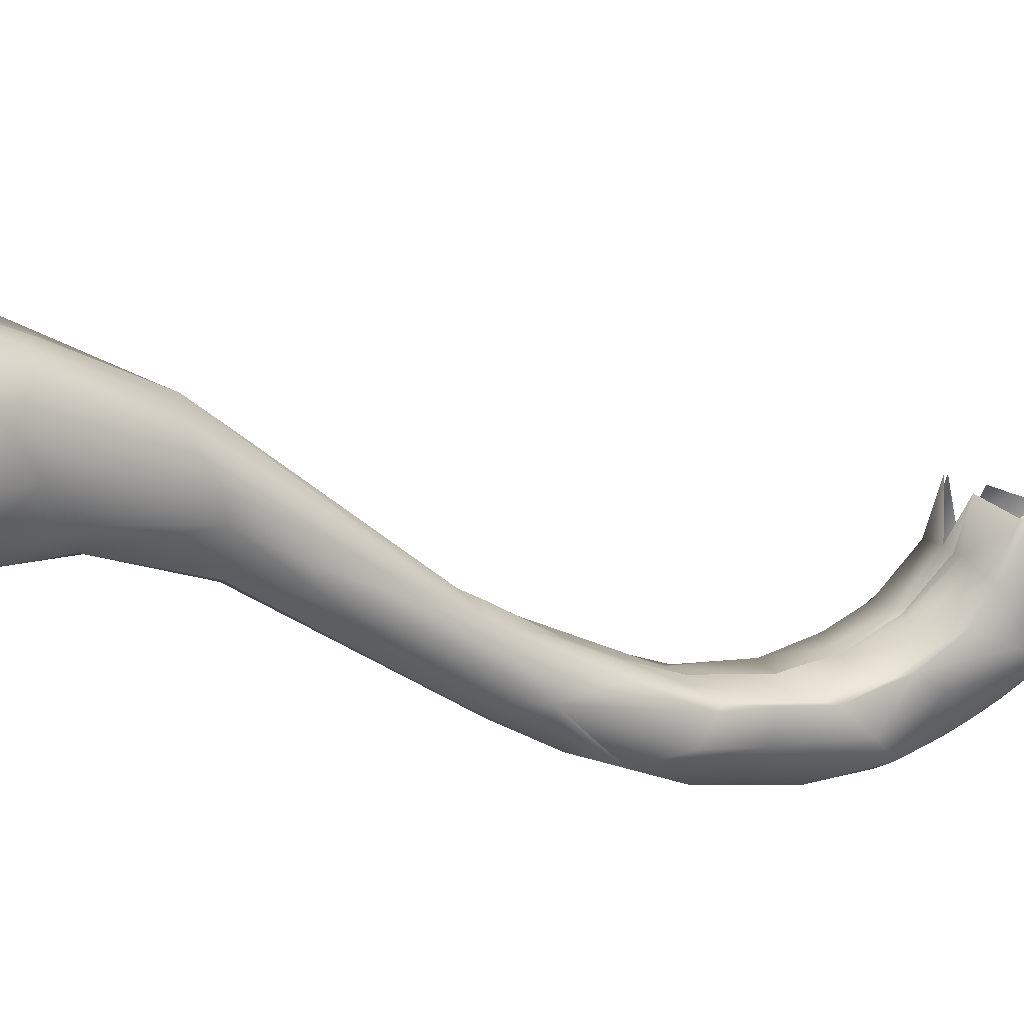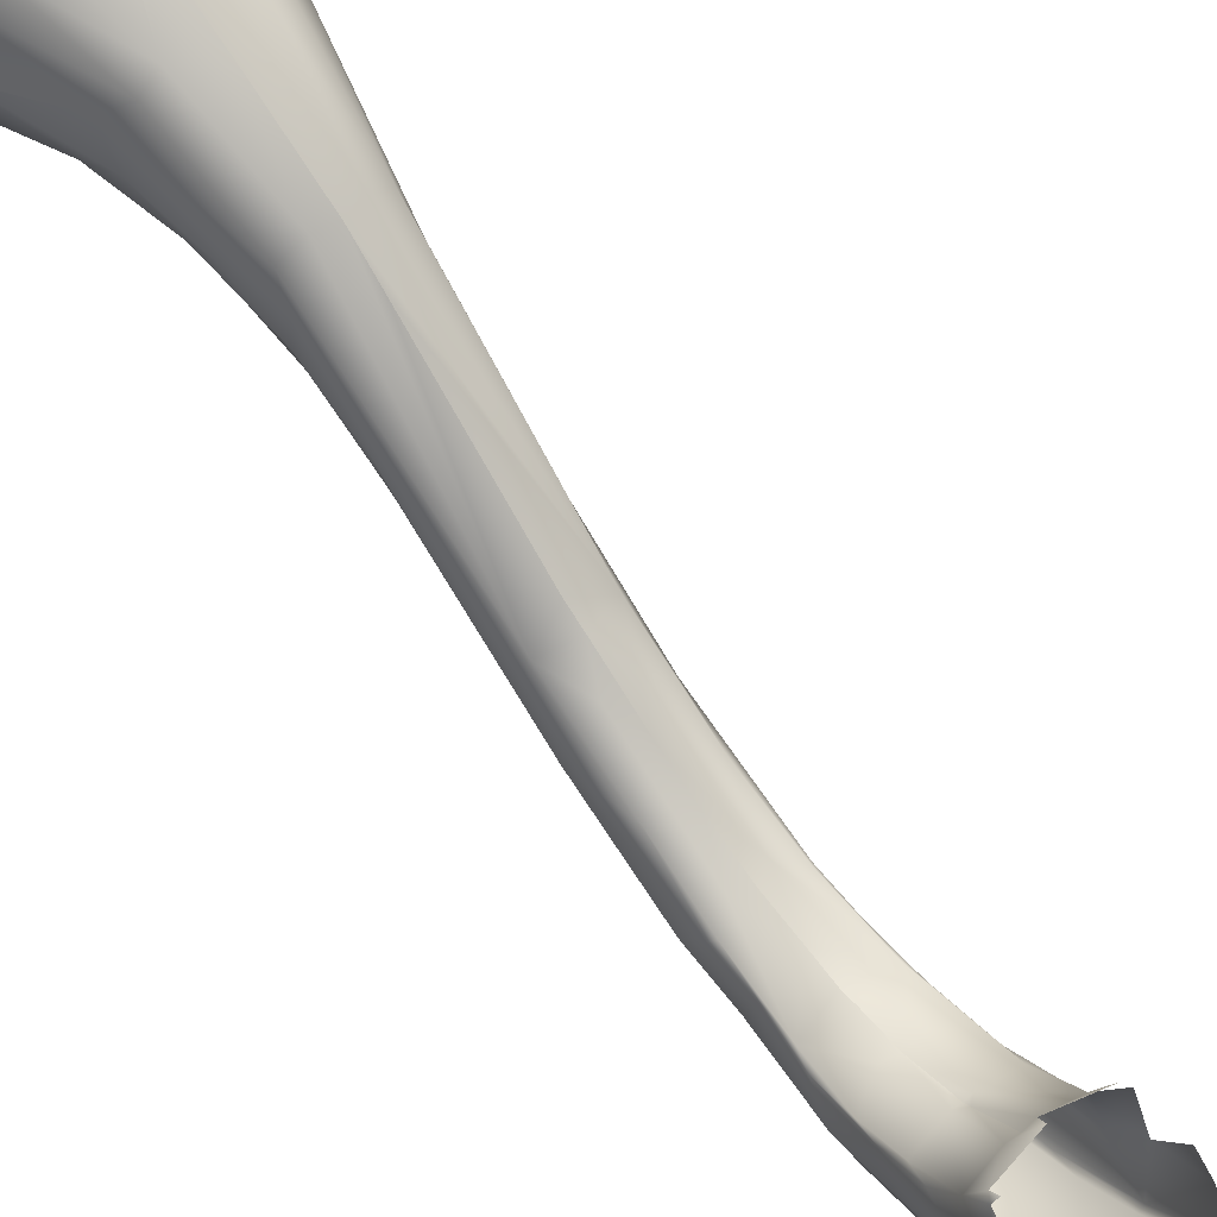
<metadata>
{"format":"obj","ext":"obj","renderer":"f3d","projection":"perspective","resolution":1024,"background":"white","views":[{"elev":22.2,"azim":63.7,"up":"+Z"},{"elev":61.9,"azim":140.5,"up":"+Z"}]}
</metadata>
<code>
v 0.06202 0.6818 -0.318
v 0.06527 0.652 -0.3282
v 0.05949 0.6268 -0.3424
v 0.06806 0.6975 -0.304
v 0.06364 0.574 -0.3542
v 0.01281 0.6524 -0.3418
v 0.06525 0.7334 -0.2843
v 0.07221 0.7315 -0.2806
v 0.05835 0.5549 -0.3596
v 0.01281 0.7333 -0.299
v 0.05699 0.4849 -0.3597
v 0.07793 0.614 -0.29
v 0.01281 0.5553 -0.3598
v -0.03641 0.6818 -0.318
v 0.06936 0.7787 -0.2367
v 0.01281 0.491 -0.3676
v 0.06809 0.4422 -0.3094
v 0.08084 0.6829 -0.2605
v 0.07502 0.5451 -0.3194
v -0.03274 0.5549 -0.3596
v -0.03387 0.6268 -0.3424
v -0.03964 0.7334 -0.2843
v 0.07345 0.7695 -0.24
v 0.01281 0.7881 -0.2436
v 0.01281 0.4081 -0.3554
v 0.05517 0.3716 -0.335
v 0.0842 0.7127 -0.2143
v 0.07085 0.5866 -0.2674
v -0.03965 0.652 -0.3282
v -0.04375 0.7787 -0.2367
v -0.04244 0.6975 -0.304
v 0.07258 0.7956 -0.1905
v 0.08425 0.7681 -0.1799
v 0.01281 0.8108 -0.1993
v -0.03137 0.4849 -0.3597
v 0.06186 0.452 -0.2757
v 0.05377 0.313 -0.3074
v 0.06994 0.6639 -0.2004
v 0.07372 0.6367 -0.2361
v 0.06796 0.5121 -0.2849
v -0.03803 0.574 -0.3542
v -0.04659 0.7315 -0.2806
v 0.07148 0.8 -0.1937
v 0.01281 0.3232 -0.325
v -0.02956 0.3716 -0.335
v 0.06903 0.3722 -0.2958
v 0.01281 0.3219 -0.3244
v 0.08757 0.7425 -0.1681
v 0.07632 0.6921 -0.1448
v 0.0676 0.612 -0.2487
v 0.06853 0.5608 -0.2706
v -0.04784 0.7695 -0.24
v 0.07701 0.777 -0.1779
v -0.04587 0.8 -0.1937
v -0.04247 0.4422 -0.3094
v 0.06232 0.4918 -0.2793
v 0.06121 0.3962 -0.2705
v 0.06759 0.2384 -0.2261
v 0.05237 0.2543 -0.2798
v 0.07175 0.6847 -0.1418
v -0.05231 0.614 -0.29
v -0.05864 0.7681 -0.1799
v -0.04696 0.7956 -0.1905
v 0.07351 0.8041 -0.1888
v 0.08744 0.7592 -0.167
v -0.02816 0.313 -0.3074
v 0.05719 0.4005 -0.2646
v 0.01281 0.2019 -0.2549
v 0.06901 0.6933 -0.1392
v 0.02759 0.6578 -0.1885
v 0.0226 0.606 -0.2395
v 0.0308 0.5417 -0.2666
v -0.0494 0.5451 -0.3194
v -0.05522 0.6829 -0.2605
v -0.05859 0.7127 -0.2143
v 0.08004 0.7988 -0.1853
v -0.04342 0.3722 -0.2958
v 0.03347 0.3806 -0.2526
v 0.05345 0.3106 -0.2248
v 0.05004 0.1562 -0.2125
v -0.02676 0.2543 -0.2798
v 0.01281 0.676 -0.138
v 0.01281 0.5021 -0.2689
v -0.03624 0.452 -0.2757
v -0.04524 0.5866 -0.2674
v -0.06195 0.7425 -0.1681
v -0.04197 0.2384 -0.2261
v 0.01281 0.4445 -0.2641
v 0.05419 0.1905 -0.1526
v 0.06289 0.04614 -0.09915
v 0.05953 -0.04351 -0.06457
v -0.02443 0.1562 -0.2125
v 0.01281 0.6586 -0.1909
v 0.01281 0.6141 -0.2338
v 0.01281 0.5464 -0.266
v 0.01281 0.4805 -0.2719
v -0.04234 0.5121 -0.2849
v -0.04811 0.6367 -0.2361
v -0.04433 0.6639 -0.2004
v -0.05071 0.6921 -0.1448
v -0.03559 0.3962 -0.2705
v 0.01281 0.3918 -0.2543
v 0.03009 0.2387 -0.1755
v 0.06655 0.02622 -0.0624
v 0.02666 -0.03334 -0.08085
v -0.03391 -0.04351 -0.06457
v -0.001973 0.6578 -0.1885
v 0.01281 0.6067 -0.2408
v 0.01281 0.5914 -0.2466
v -0.0367 0.4918 -0.2793
v -0.005184 0.5417 -0.2666
v -0.04292 0.5608 -0.2706
v -0.04199 0.612 -0.2487
v -0.02783 0.3106 -0.2248
v -0.03158 0.4005 -0.2646
v -0.007857 0.3806 -0.2526
v 0.01281 0.3306 -0.2273
v 0.01281 0.2738 -0.1963
v 0.01281 0.2005 -0.1471
v 0.07 -0.04441 0.01386
v 0.07319 -0.04408 -0.01367
v 0.07303 -0.1616 -0.01446
v 0.01281 -0.01825 -0.091
v -0.001042 -0.03334 -0.08085
v -0.03727 0.04614 -0.09915
v -0.04613 0.6847 -0.1418
v 0.003013 0.606 -0.2395
v -0.02857 0.1905 -0.1526
v 0.01281 0.176 -0.1319
v 0.06492 -0.06655 0.05528
v 0.04063 -0.1466 -0.03084
v -0.04741 -0.1616 -0.01446
v -0.04758 -0.04408 -0.01367
v -0.04093 0.02622 -0.0624
v -0.00447 0.2387 -0.1755
v 0.01281 -0.01249 0.0367
v 0.03724 -0.06211 0.074
v 0.1015 -0.2141 0.1038
v 0.08243 -0.1118 0.02472
v 0.08285 -0.1493 0.007927
v 0.08983 -0.2483 -0.006483
v 0.01281 -0.1048 -0.04803
v -0.01501 -0.1466 -0.03084
v -0.04438 -0.04441 0.01386
v 0.01281 -0.0553 0.07435
v 0.05685 -0.1897 0.1474
v 0.07926 -0.1899 0.1267
v 0.02385 -0.1829 -0.02959
v -0.06421 -0.2483 -0.006483
v -0.05723 -0.1493 0.007927
v -0.0393 -0.06655 0.05528
v 0.0128 -0.1637 0.1352
v 0.1275 -0.3132 0.1414
v 0.1008 -0.1927 0.05591
v 0.1059 -0.2408 0.02529
v 0.1051 -0.3132 -0.01349
v 0.01281 -0.1799 -0.0288
v 0.001762 -0.1829 -0.02959
v -0.05681 -0.1118 0.02472
v -0.07593 -0.2141 0.1038
v -0.01162 -0.06211 0.074
v 0.01278 -0.273 0.19
v 0.1033 -0.3132 0.1657
v 0.1452 -0.3132 0.07494
v 0.1453 -0.3132 0.07467
v 0.0422 -0.262 -0.03544
v -0.07945 -0.3132 -0.01349
v -0.08028 -0.2408 0.02529
v -0.0752 -0.1927 0.05591
v -0.05364 -0.1899 0.1267
v -0.03124 -0.1897 0.1474
v 0.02229 -0.2755 0.19
v 0.07904 -0.3132 0.1899
v 0.1255 -0.3217 0.1402
v 0.1275 -0.3132 0.00897
v 0.07904 -0.3132 -0.03951
v 0.01281 -0.2556 -0.03306
v -0.01658 -0.262 -0.03544
v -0.1019 -0.3132 0.1414
v 0.003327 -0.2755 0.19
v 0.02229 -0.2755 0.1827
v 0.02919 -0.2824 0.1912
v 0.03172 -0.2918 0.1942
v 0.07785 -0.3217 0.1879
v 0.1453 -0.3132 0.0752
v 0.07785 -0.3217 -0.03746
v 0.01281 -0.3132 -0.05726
v -0.05342 -0.3132 -0.03951
v -0.1019 -0.3132 0.00897
v -0.1197 -0.3132 0.07467
v -0.1196 -0.3132 0.07494
v -0.07766 -0.3132 0.1657
v -0.003574 -0.2824 0.1912
v 0.01275 -0.273 0.1827
v 0.02919 -0.2824 0.1827
v 0.02919 -0.3013 0.1986
v 0.01281 -0.3217 0.2053
v 0.08041 -0.3252 0.1923
v 0.1429 -0.3217 0.0752
v 0.1255 -0.3217 0.01015
v 0.01281 -0.3217 -0.05489
v -0.05224 -0.3217 -0.03746
v -0.09985 -0.3217 0.1402
v -0.05342 -0.3132 0.1899
v -0.0061 -0.2918 0.1942
v 0.003327 -0.2755 0.1827
v 0.03172 -0.2918 0.1827
v 0.02229 -0.3082 0.2031
v 0.02919 -0.3013 0.1827
v 0.01281 -0.3132 0.2077
v 0.1299 -0.3252 0.1428
v 0.08041 -0.3252 -0.0419
v 0.01281 -0.3252 -0.06001
v -0.09985 -0.3217 0.01015
v -0.05224 -0.3217 0.1879
v -0.1197 -0.3132 0.0752
v -0.0061 -0.2918 0.1827
v -0.003574 -0.2824 0.1827
v 0.02229 -0.3082 0.1827
v 0.01281 -0.3252 0.2104
v 0.07877 -0.3404 0.1895
v 0.148 -0.3252 0.0752
v 0.1299 -0.3252 0.007593
v -0.0548 -0.3252 -0.0419
v -0.0548 -0.3252 0.1923
v -0.1173 -0.3217 0.0752
v -0.003574 -0.3013 0.1986
v -0.003574 -0.3013 0.1827
v 0.01286 -0.3107 0.1829
v 0.01275 -0.3107 0.2066
v 0.003327 -0.3082 0.1827
v 0.003327 -0.3082 0.2031
v 0.1271 -0.3404 0.1412
v 0.07877 -0.3404 -0.03905
v 0.01281 -0.3404 -0.05673
v -0.1043 -0.3252 0.007593
v -0.1043 -0.3252 0.1428
v 0.01275 -0.3107 0.1827
v 0.01281 -0.3404 0.2071
v 0.09598 -0.3596 0.2193
v 0.1447 -0.3404 0.0752
v 0.1271 -0.3404 0.009235
v -0.05316 -0.3404 -0.03905
v -0.05316 -0.3404 0.1895
v -0.1224 -0.3252 0.0752
v 0.1569 -0.3596 0.1584
v -0.1014 -0.3404 0.009235
v -0.1014 -0.3404 0.1412
v -0.1191 -0.3404 0.0752
v -0.1313 -0.3596 0.1584
f 1 2 3
f 3 2 1
f 2 1 4
f 4 1 2
f 5 3 2
f 2 3 5
f 1 3 6
f 6 3 1
f 7 4 1
f 1 4 7
f 2 4 8
f 8 4 2
f 3 5 9
f 9 5 3
f 5 2 8
f 8 2 5
f 6 3 9
f 9 3 6
f 10 1 6
f 6 1 10
f 7 8 4
f 4 8 7
f 7 1 10
f 10 1 7
f 11 9 5
f 5 9 11
f 5 8 12
f 12 8 5
f 6 9 13
f 13 9 6
f 10 6 14
f 14 6 10
f 15 8 7
f 7 8 15
f 15 7 10
f 10 7 15
f 9 11 16
f 16 11 9
f 11 5 17
f 17 5 11
f 12 8 18
f 18 8 12
f 5 12 19
f 19 12 5
f 13 9 16
f 16 9 13
f 6 13 20
f 20 13 6
f 14 6 21
f 21 6 14
f 22 10 14
f 14 10 22
f 8 15 23
f 23 15 8
f 15 10 24
f 24 10 15
f 16 11 25
f 25 11 16
f 5 19 17
f 17 19 5
f 11 17 26
f 26 17 11
f 8 27 18
f 18 27 8
f 28 12 18
f 18 12 28
f 12 28 19
f 19 28 12
f 13 16 20
f 20 16 13
f 6 20 21
f 21 20 6
f 14 21 29
f 29 21 14
f 10 22 30
f 30 22 10
f 22 14 31
f 31 14 22
f 23 15 32
f 32 15 23
f 8 23 33
f 33 23 8
f 10 30 24
f 24 30 10
f 15 24 34
f 34 24 15
f 11 26 25
f 25 26 11
f 16 25 35
f 35 25 16
f 19 36 17
f 17 36 19
f 26 17 37
f 37 17 26
f 8 33 27
f 27 33 8
f 18 27 38
f 38 27 18
f 28 18 39
f 39 18 28
f 19 28 40
f 40 28 19
f 20 16 35
f 35 16 20
f 21 20 41
f 41 20 21
f 41 29 21
f 21 29 41
f 29 31 14
f 14 31 29
f 30 22 42
f 42 22 30
f 22 31 42
f 42 31 22
f 15 43 32
f 32 43 15
f 23 32 33
f 33 32 23
f 24 30 34
f 34 30 24
f 43 15 34
f 34 15 43
f 25 26 44
f 44 26 25
f 35 25 45
f 45 25 35
f 19 40 36
f 36 40 19
f 17 36 46
f 46 36 17
f 17 46 37
f 37 46 17
f 37 47 26
f 26 47 37
f 27 33 48
f 48 33 27
f 27 49 38
f 38 49 27
f 18 38 39
f 39 38 18
f 39 50 28
f 28 50 39
f 51 40 28
f 28 40 51
f 35 41 20
f 20 41 35
f 41 42 29
f 29 42 41
f 29 42 31
f 31 42 29
f 42 52 30
f 30 52 42
f 32 53 33
f 33 53 32
f 34 30 54
f 54 30 34
f 26 47 44
f 44 47 26
f 25 44 45
f 45 44 25
f 35 45 55
f 55 45 35
f 40 56 36
f 36 56 40
f 46 36 57
f 57 36 46
f 37 46 58
f 58 46 37
f 47 37 59
f 59 37 47
f 27 48 49
f 49 48 27
f 38 49 60
f 60 49 38
f 50 39 38
f 38 39 50
f 51 28 50
f 50 28 51
f 40 51 56
f 56 51 40
f 35 55 41
f 41 55 35
f 41 61 42
f 42 61 41
f 42 62 52
f 52 62 42
f 52 63 30
f 30 63 52
f 32 65 53
f 53 65 32
f 30 63 54
f 54 63 30
f 47 45 44
f 44 45 47
f 45 66 55
f 55 66 45
f 67 36 56
f 56 36 67
f 36 67 57
f 57 67 36
f 46 57 58
f 58 57 46
f 37 58 59
f 59 58 37
f 47 59 68
f 68 59 47
f 69 60 49
f 49 60 69
f 60 70 38
f 38 70 60
f 38 71 50
f 50 71 38
f 50 71 51
f 51 71 50
f 51 72 56
f 56 72 51
f 41 55 73
f 73 55 41
f 41 73 61
f 61 73 41
f 61 74 42
f 42 74 61
f 42 75 62
f 62 75 42
f 52 62 63
f 63 62 52
f 64 76 32
f 32 76 64
f 76 65 32
f 32 65 76
f 47 66 45
f 45 66 47
f 55 66 77
f 77 66 55
f 56 78 67
f 67 78 56
f 57 67 79
f 79 67 57
f 57 79 58
f 58 79 57
f 59 58 80
f 80 58 59
f 59 80 68
f 68 80 59
f 47 68 81
f 81 68 47
f 60 82 70
f 70 82 60
f 38 70 71
f 71 70 38
f 71 72 51
f 51 72 71
f 83 56 72
f 72 56 83
f 73 55 84
f 84 55 73
f 85 61 73
f 73 61 85
f 61 85 74
f 74 85 61
f 42 74 75
f 75 74 42
f 75 86 62
f 62 86 75
f 66 47 81
f 81 47 66
f 66 87 77
f 77 87 66
f 55 77 84
f 84 77 55
f 56 88 78
f 78 88 56
f 67 78 79
f 79 78 67
f 58 79 89
f 89 79 58
f 58 90 80
f 80 90 58
f 68 80 91
f 91 80 68
f 81 68 92
f 92 68 81
f 70 82 93
f 93 82 70
f 70 94 71
f 71 94 70
f 71 95 72
f 72 95 71
f 56 83 96
f 96 83 56
f 95 83 72
f 72 83 95
f 73 84 97
f 97 84 73
f 73 97 85
f 85 97 73
f 85 98 74
f 74 98 85
f 74 99 75
f 75 99 74
f 66 81 87
f 87 81 66
f 77 87 101
f 101 87 77
f 77 101 84
f 84 101 77
f 88 56 96
f 96 56 88
f 88 102 78
f 78 102 88
f 78 103 79
f 79 103 78
f 79 103 89
f 89 103 79
f 58 89 104
f 104 89 58
f 58 104 90
f 90 104 58
f 80 90 91
f 91 90 80
f 68 91 105
f 105 91 68
f 68 106 92
f 92 106 68
f 81 92 87
f 87 92 81
f 82 107 93
f 93 107 82
f 94 70 93
f 93 70 94
f 94 108 71
f 71 108 94
f 95 71 109
f 109 71 95
f 83 110 96
f 96 110 83
f 95 111 83
f 83 111 95
f 97 84 110
f 110 84 97
f 97 112 85
f 85 112 97
f 98 85 113
f 113 85 98
f 74 98 99
f 99 98 74
f 75 99 100
f 100 99 75
f 101 87 114
f 114 87 101
f 115 84 101
f 101 84 115
f 110 88 96
f 96 88 110
f 88 116 102
f 102 116 88
f 102 117 78
f 78 117 102
f 78 118 103
f 103 118 78
f 119 89 103
f 103 89 119
f 89 120 104
f 104 120 89
f 90 104 121
f 121 104 90
f 90 121 91
f 91 121 90
f 105 91 122
f 122 91 105
f 68 105 123
f 123 105 68
f 68 124 106
f 106 124 68
f 92 106 125
f 125 106 92
f 87 92 125
f 125 92 87
f 107 94 93
f 93 94 107
f 94 127 108
f 108 127 94
f 108 109 71
f 71 109 108
f 127 95 109
f 109 95 127
f 110 83 111
f 111 83 110
f 95 127 111
f 111 127 95
f 84 115 110
f 110 115 84
f 112 97 110
f 110 97 112
f 112 113 85
f 85 113 112
f 113 99 98
f 98 99 113
f 87 128 114
f 114 128 87
f 101 114 115
f 115 114 101
f 88 110 116
f 116 110 88
f 102 116 117
f 117 116 102
f 118 78 117
f 117 78 118
f 118 119 103
f 103 119 118
f 89 119 129
f 129 119 89
f 89 130 120
f 120 130 89
f 104 120 121
f 121 120 104
f 91 121 122
f 122 121 91
f 105 122 131
f 131 122 105
f 123 105 131
f 131 105 123
f 68 123 124
f 124 123 68
f 124 132 106
f 106 132 124
f 125 106 133
f 133 106 125
f 87 125 134
f 134 125 87
f 107 126 99
f 99 126 107
f 94 107 127
f 127 107 94
f 108 127 109
f 109 127 108
f 112 110 111
f 111 110 112
f 127 112 111
f 111 112 127
f 110 115 116
f 116 115 110
f 113 112 127
f 127 112 113
f 99 113 127
f 127 113 99
f 87 134 128
f 128 134 87
f 114 128 135
f 135 128 114
f 115 114 116
f 116 114 115
f 116 118 117
f 117 118 116
f 118 135 119
f 119 135 118
f 119 128 129
f 129 128 119
f 89 129 136
f 136 129 89
f 89 137 130
f 130 137 89
f 120 130 138
f 138 130 120
f 121 120 139
f 139 120 121
f 122 121 140
f 140 121 122
f 131 122 141
f 141 122 131
f 123 131 142
f 142 131 123
f 123 143 124
f 124 143 123
f 124 143 132
f 132 143 124
f 106 132 133
f 133 132 106
f 125 133 134
f 134 133 125
f 127 107 99
f 99 107 127
f 128 134 144
f 144 134 128
f 128 119 135
f 135 119 128
f 116 114 135
f 135 114 116
f 118 116 135
f 135 116 118
f 128 136 129
f 129 136 128
f 145 89 136
f 136 89 145
f 89 145 137
f 137 145 89
f 137 146 130
f 130 146 137
f 130 147 138
f 138 147 130
f 120 138 139
f 139 138 120
f 121 139 140
f 140 139 121
f 122 140 141
f 141 140 122
f 131 141 148
f 148 141 131
f 142 131 148
f 148 131 142
f 123 142 143
f 143 142 123
f 143 149 132
f 132 149 143
f 132 150 133
f 133 150 132
f 134 133 144
f 144 133 134
f 128 144 151
f 151 144 128
f 128 145 136
f 136 145 128
f 145 152 137
f 137 152 145
f 137 152 146
f 146 152 137
f 130 146 147
f 147 146 130
f 138 147 153
f 153 147 138
f 139 138 154
f 154 138 139
f 140 139 154
f 154 139 140
f 141 140 155
f 155 140 141
f 148 141 156
f 156 141 148
f 142 148 157
f 157 148 142
f 142 158 143
f 143 158 142
f 143 158 149
f 149 158 143
f 132 149 150
f 150 149 132
f 133 150 159
f 159 150 133
f 133 159 144
f 144 159 133
f 144 160 151
f 151 160 144
f 128 151 161
f 161 151 128
f 145 128 161
f 161 128 145
f 145 161 152
f 152 161 145
f 152 162 146
f 146 162 152
f 146 163 147
f 147 163 146
f 147 163 153
f 153 163 147
f 164 138 153
f 153 138 164
f 154 138 165
f 165 138 154
f 140 154 155
f 155 154 140
f 156 141 155
f 155 141 156
f 148 156 166
f 166 156 148
f 157 148 166
f 166 148 157
f 142 157 158
f 158 157 142
f 158 167 149
f 149 167 158
f 149 168 150
f 150 168 149
f 150 169 159
f 159 169 150
f 144 159 160
f 160 159 144
f 151 160 170
f 170 160 151
f 161 151 171
f 171 151 161
f 161 171 152
f 152 171 161
f 152 171 162
f 162 171 152
f 146 162 172
f 172 162 146
f 146 173 163
f 163 173 146
f 163 174 153
f 153 174 163
f 138 164 165
f 165 164 138
f 155 154 165
f 165 154 155
f 156 155 175
f 175 155 156
f 176 166 156
f 156 166 176
f 157 166 177
f 177 166 157
f 157 178 158
f 158 178 157
f 158 178 167
f 167 178 158
f 167 168 149
f 149 168 167
f 150 168 169
f 169 168 150
f 159 169 160
f 160 169 159
f 160 179 170
f 170 179 160
f 151 170 171
f 171 170 151
f 171 180 162
f 162 180 171
f 162 181 172
f 172 181 162
f 146 172 182
f 182 172 146
f 183 173 146
f 146 173 183
f 184 163 173
f 173 163 184
f 163 184 174
f 174 184 163
f 174 185 153
f 153 185 174
f 175 155 165
f 165 155 175
f 175 186 156
f 156 186 175
f 166 176 187
f 187 176 166
f 156 186 176
f 176 186 156
f 177 166 187
f 187 166 177
f 157 177 178
f 178 177 157
f 188 167 178
f 178 167 188
f 168 167 189
f 189 167 168
f 168 190 169
f 169 190 168
f 169 190 160
f 160 190 169
f 160 191 179
f 179 191 160
f 170 179 192
f 192 179 170
f 171 170 192
f 192 170 171
f 171 193 180
f 180 193 171
f 180 194 162
f 162 194 180
f 181 162 194
f 194 162 181
f 195 172 181
f 181 172 195
f 172 195 182
f 182 195 172
f 183 146 182
f 182 146 183
f 196 173 183
f 183 173 196
f 173 197 184
f 184 197 173
f 198 174 184
f 184 174 198
f 185 174 199
f 199 174 185
f 186 175 200
f 200 175 186
f 176 201 187
f 187 201 176
f 201 176 186
f 186 176 201
f 177 187 178
f 178 187 177
f 202 167 188
f 188 167 202
f 178 187 188
f 188 187 178
f 202 189 167
f 167 189 202
f 189 190 168
f 168 190 189
f 191 160 190
f 190 160 191
f 203 192 179
f 179 192 203
f 171 192 204
f 204 192 171
f 171 205 193
f 193 205 171
f 193 206 180
f 180 206 193
f 194 180 206
f 206 180 194
f 206 181 194
f 194 181 206
f 206 195 181
f 181 195 206
f 207 182 195
f 195 182 207
f 182 207 183
f 183 207 182
f 173 196 208
f 208 196 173
f 183 209 196
f 196 209 183
f 197 173 210
f 210 173 197
f 197 198 184
f 184 198 197
f 174 198 211
f 211 198 174
f 211 199 174
f 174 199 211
f 200 185 199
f 199 185 200
f 164 200 175
f 175 200 164
f 200 212 186
f 186 212 200
f 201 188 187
f 187 188 201
f 186 213 201
f 201 213 186
f 188 201 202
f 202 201 188
f 189 202 214
f 214 202 189
f 215 192 203
f 203 192 215
f 216 203 179
f 179 203 216
f 192 215 204
f 204 215 192
f 204 205 171
f 171 205 204
f 217 193 205
f 205 193 217
f 206 193 218
f 218 193 206
f 218 195 206
f 206 195 218
f 218 207 195
f 195 207 218
f 209 183 207
f 207 183 209
f 196 219 208
f 208 219 196
f 208 210 173
f 173 210 208
f 219 196 209
f 209 196 219
f 204 197 210
f 210 197 204
f 198 197 220
f 220 197 198
f 221 211 198
f 198 211 221
f 199 211 222
f 222 211 199
f 185 200 164
f 164 200 185
f 199 223 200
f 200 223 199
f 212 200 223
f 223 200 212
f 213 186 212
f 212 186 213
f 213 202 201
f 201 202 213
f 224 214 202
f 202 214 224
f 214 191 189
f 189 191 214
f 203 225 215
f 215 225 203
f 203 216 226
f 226 216 203
f 197 204 215
f 215 204 197
f 205 204 227
f 227 204 205
f 193 217 218
f 218 217 193
f 205 228 217
f 217 228 205
f 217 207 218
f 218 207 217
f 228 209 207
f 207 209 228
f 219 229 208
f 208 229 219
f 208 230 210
f 210 230 208
f 231 219 209
f 209 219 231
f 232 204 210
f 210 204 232
f 215 220 197
f 197 220 215
f 220 221 198
f 198 221 220
f 211 221 233
f 233 221 211
f 233 222 211
f 211 222 233
f 223 199 222
f 222 199 223
f 223 234 212
f 212 234 223
f 212 235 213
f 213 235 212
f 202 213 224
f 224 213 202
f 214 224 236
f 236 224 214
f 226 191 214
f 214 191 226
f 225 203 237
f 237 203 225
f 220 215 225
f 225 215 220
f 191 226 216
f 216 226 191
f 226 237 203
f 203 237 226
f 227 204 232
f 232 204 227
f 228 205 227
f 227 205 228
f 228 207 217
f 217 207 228
f 231 209 228
f 228 209 231
f 229 219 238
f 238 219 229
f 208 229 230
f 230 229 208
f 232 210 230
f 230 210 232
f 219 231 238
f 238 231 219
f 221 220 239
f 239 220 221
f 240 233 221
f 221 233 240
f 222 233 241
f 241 233 222
f 241 223 222
f 222 223 241
f 234 223 242
f 242 223 234
f 235 212 234
f 234 212 235
f 235 224 213
f 213 224 235
f 243 236 224
f 224 236 243
f 236 226 214
f 214 226 236
f 237 244 225
f 225 244 237
f 244 220 225
f 225 220 244
f 237 226 245
f 245 226 237
f 232 228 227
f 227 228 232
f 228 232 231
f 231 232 228
f 238 230 229
f 229 230 238
f 230 238 232
f 232 238 230
f 238 231 232
f 232 231 238
f 220 244 239
f 239 244 220
f 233 240 246
f 246 240 233
f 246 241 233
f 233 241 246
f 223 241 242
f 242 241 223
f 224 235 243
f 243 235 224
f 236 243 247
f 247 243 236
f 226 236 245
f 245 236 226
f 244 237 248
f 248 237 244
f 245 248 237
f 237 248 245
f 249 236 247
f 247 236 249
f 236 249 245
f 245 249 236
f 248 245 249
f 249 245 248
f 249 250 248
f 248 250 249

</code>
